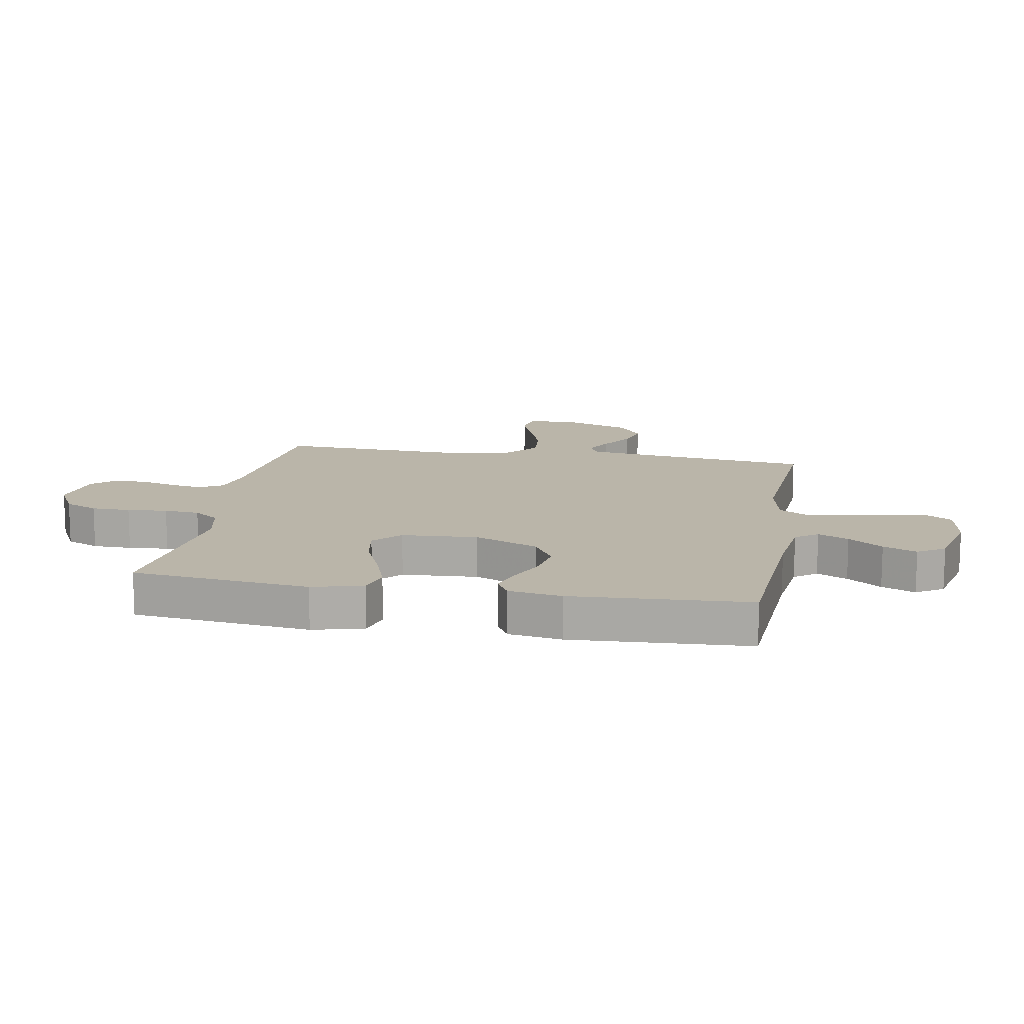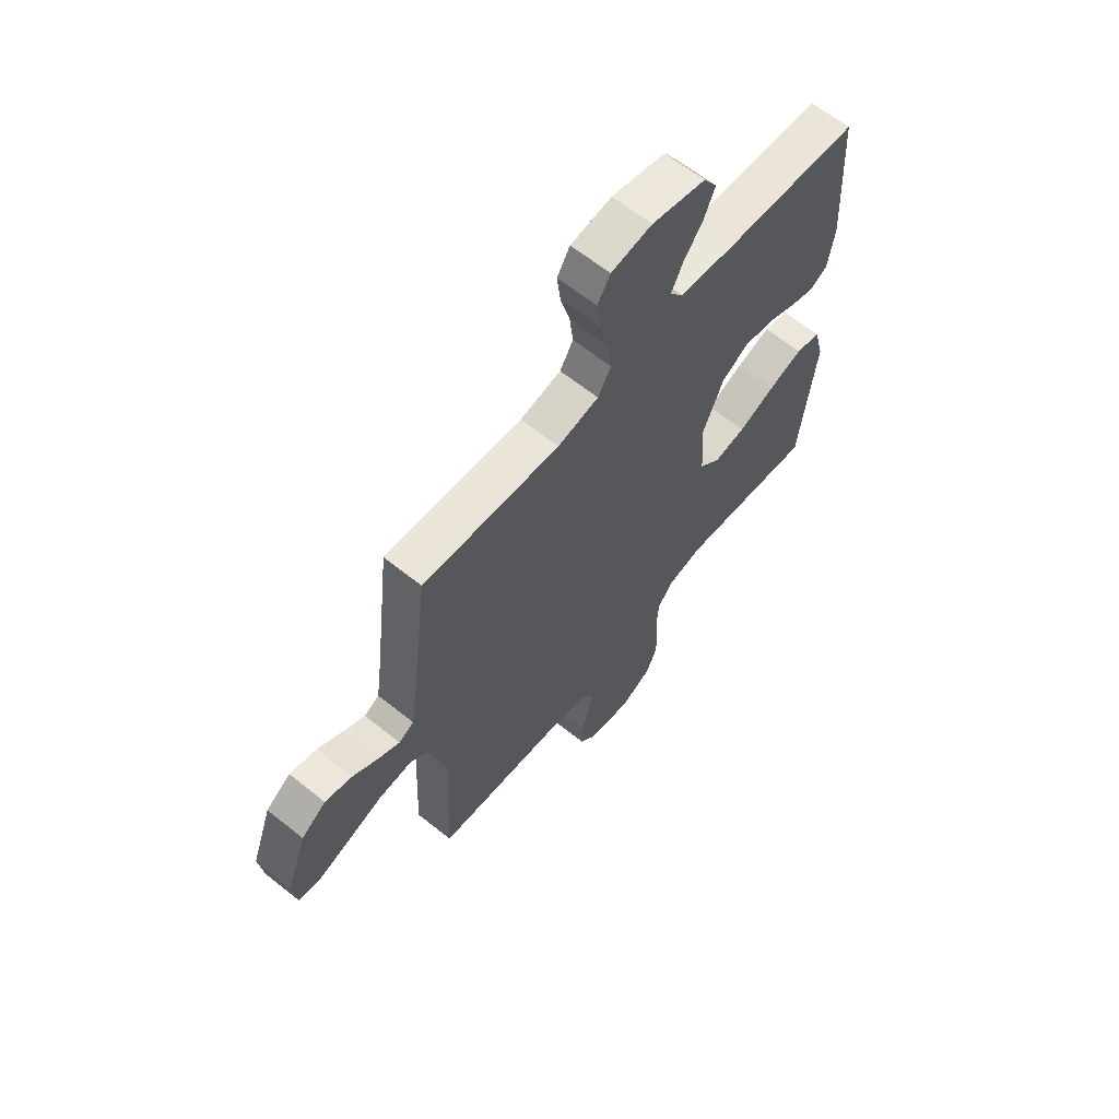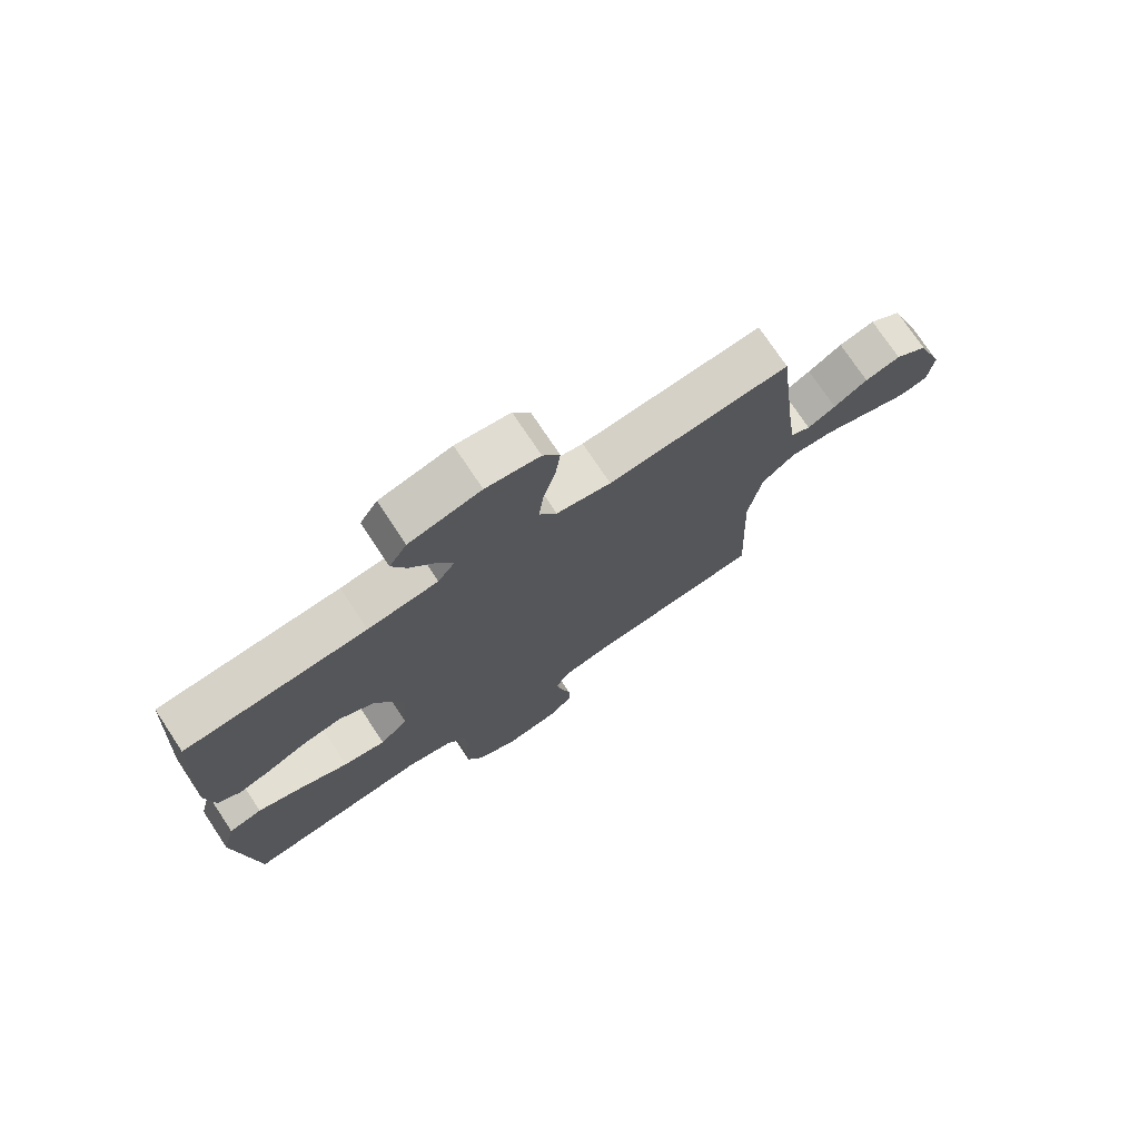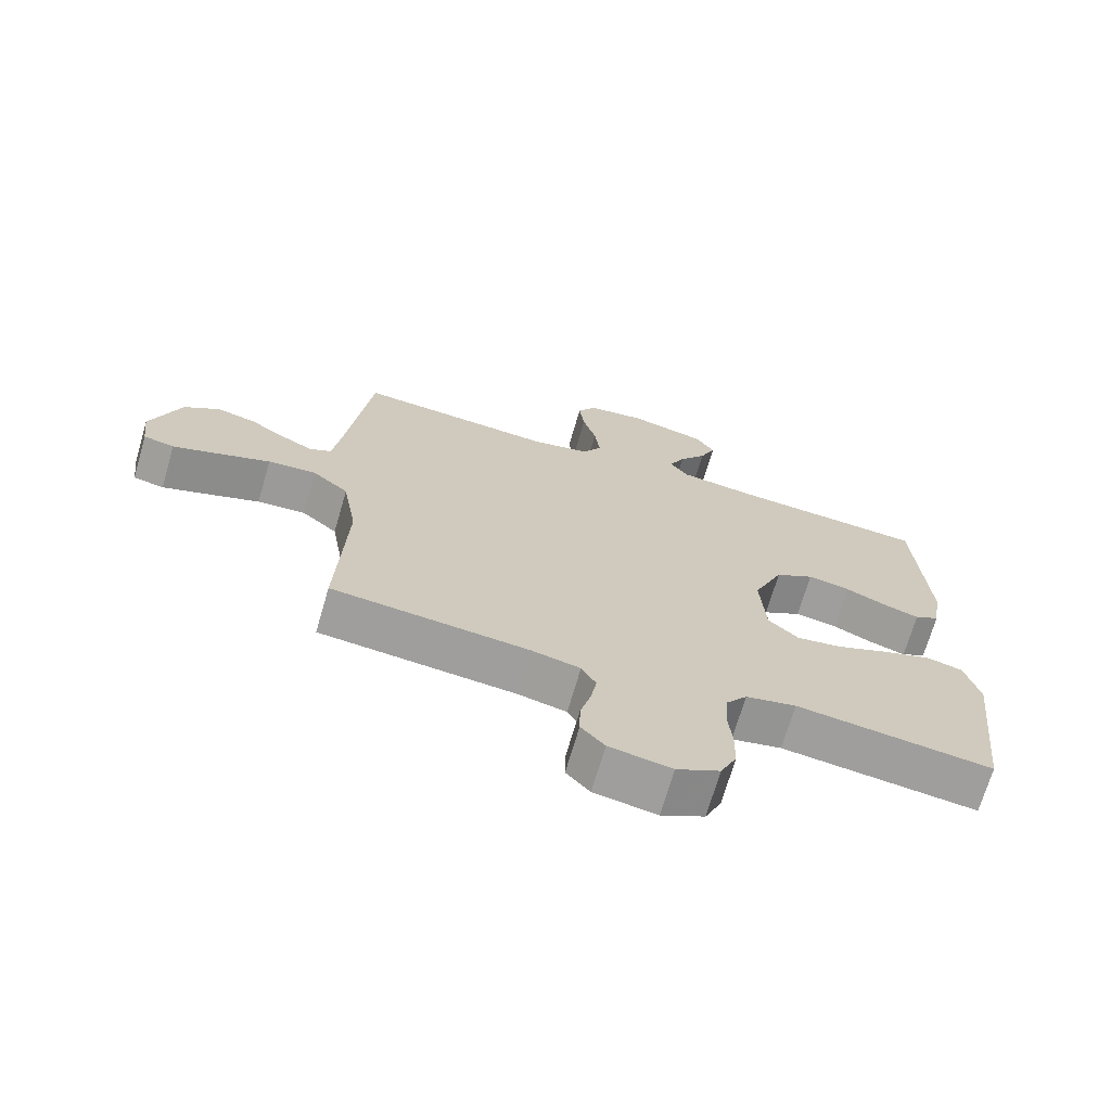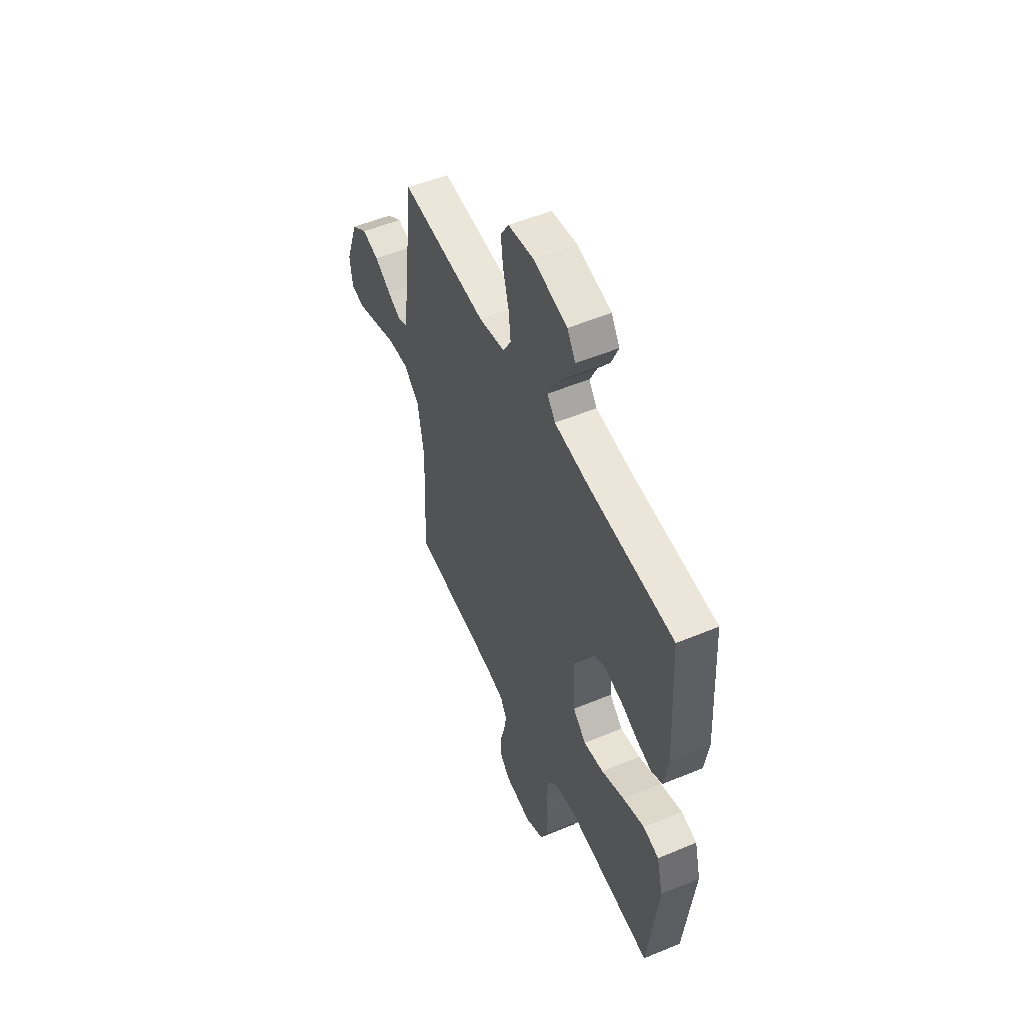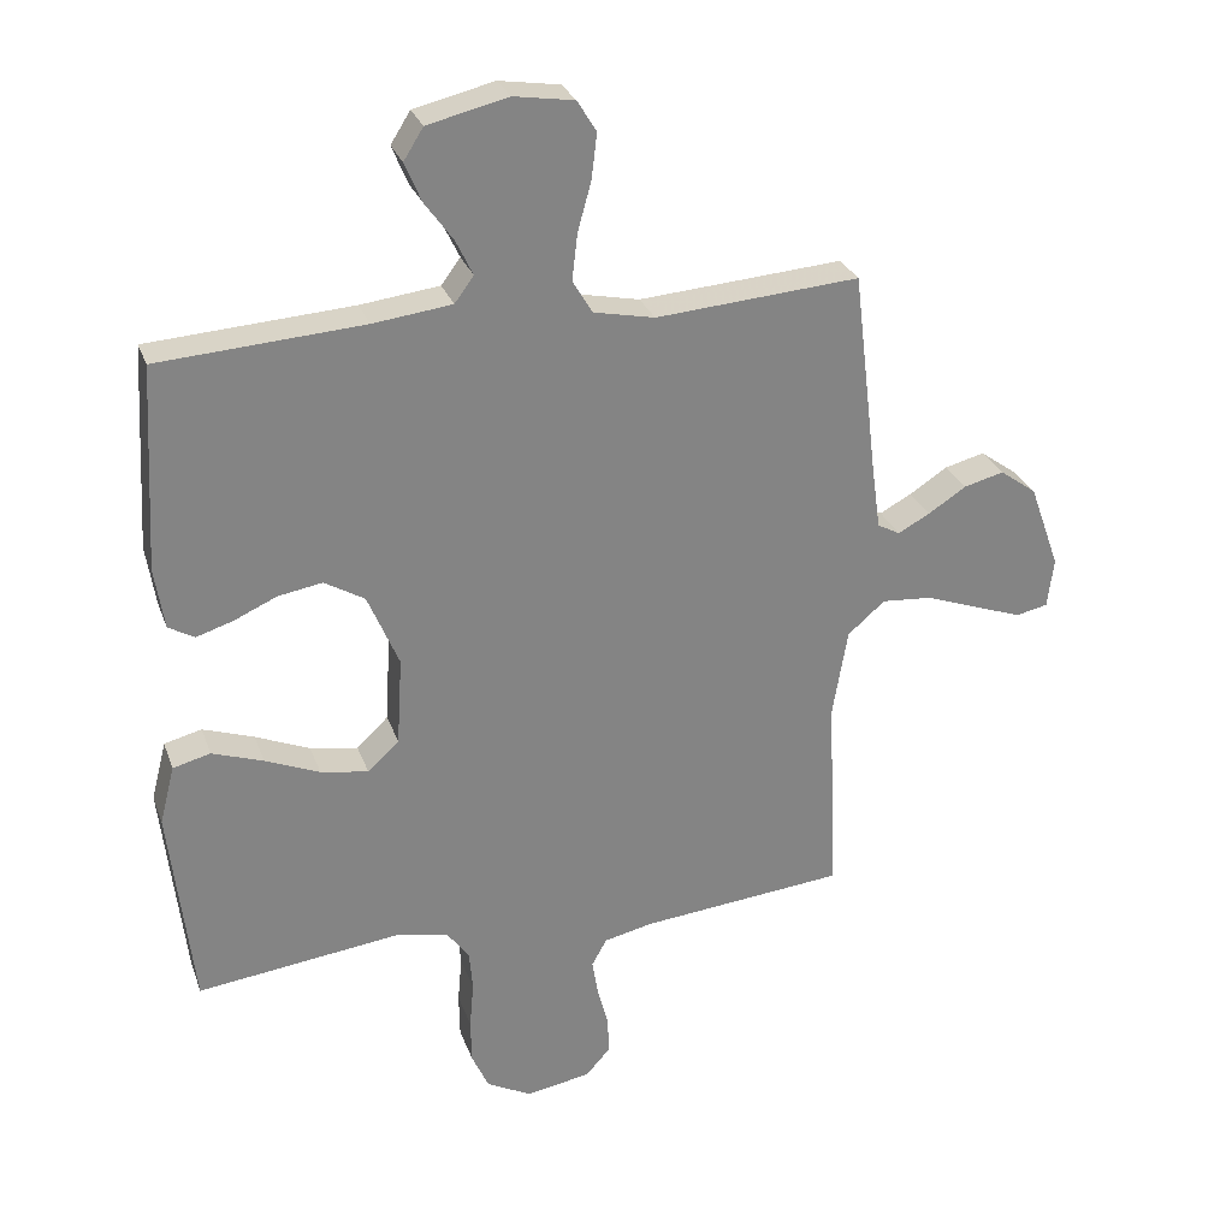
<metadata>
{"format":"obj","ext":"obj","renderer":"f3d","projection":"perspective","resolution":1024,"background":"white","views":[{"elev":13.6,"azim":-80.0,"up":"+Y"},{"elev":63.4,"azim":129.1,"up":"+Z"},{"elev":74.8,"azim":-33.6,"up":"+Z"},{"elev":-70.3,"azim":163.7,"up":"+Z"},{"elev":52.9,"azim":-114.0,"up":"+Z"},{"elev":28.3,"azim":-17.8,"up":"+Z"}]}
</metadata>
<code>
v 0.5 0.07 0.5
v 0.536 0.07 0.2
v 0.549 0.07 0.106
v 0.582 0.07 0.088
v 0.629 0.07 0.113
v 0.685 0.07 0.149
v 0.744 0.07 0.164
v 0.798 0.07 0.125
v 0.843 0.07 0
v 0.834 0.07 -0.073
v 0.787 0.07 -0.083
v 0.717 0.07 -0.058
v 0.638 0.07 -0.029
v 0.564 0.07 -0.023
v 0.509 0.07 -0.07
v 0.487 0.07 -0.2
v 0.5 0.07 -0.5
v 0.2 0.07 -0.528
v 0.127 0.07 -0.544
v 0.105 0.07 -0.584
v 0.114 0.07 -0.638
v 0.13 0.07 -0.698
v 0.131 0.07 -0.753
v 0.095 0.07 -0.793
v 0 0.07 -0.809
v -0.066 0.07 -0.774
v -0.091 0.07 -0.718
v -0.092 0.07 -0.652
v -0.086 0.07 -0.584
v -0.091 0.07 -0.524
v -0.123 0.07 -0.481
v -0.2 0.07 -0.464
v -0.5 0.07 -0.5
v -0.534 0.07 -0.2
v -0.512 0.07 -0.114
v -0.457 0.07 -0.1
v -0.382 0.07 -0.126
v -0.302 0.07 -0.16
v -0.232 0.07 -0.172
v -0.186 0.07 -0.129
v -0.178 0.07 0
v -0.224 0.07 0.109
v -0.283 0.07 0.144
v -0.348 0.07 0.133
v -0.411 0.07 0.105
v -0.465 0.07 0.088
v -0.503 0.07 0.11
v -0.517 0.07 0.2
v -0.5 0.07 0.5
v -0.2 0.07 0.519
v -0.084 0.07 0.533
v -0.056 0.07 0.571
v -0.081 0.07 0.623
v -0.123 0.07 0.681
v -0.147 0.07 0.738
v -0.118 0.07 0.784
v 0 0.07 0.812
v 0.089 0.07 0.798
v 0.117 0.07 0.752
v 0.109 0.07 0.686
v 0.089 0.07 0.614
v 0.081 0.07 0.546
v 0.11 0.07 0.497
v 0.2 0.07 0.478
v 0.5 0 0.5
v 0.536 0 0.2
v 0.549 0 0.106
v 0.582 0 0.088
v 0.629 0 0.113
v 0.685 0 0.149
v 0.744 0 0.164
v 0.798 0 0.125
v 0.843 0 0
v 0.834 0 -0.073
v 0.787 0 -0.083
v 0.717 0 -0.058
v 0.638 0 -0.029
v 0.564 0 -0.023
v 0.509 0 -0.07
v 0.487 0 -0.2
v 0.5 0 -0.5
v 0.2 0 -0.528
v 0.127 0 -0.544
v 0.105 0 -0.584
v 0.114 0 -0.638
v 0.13 0 -0.698
v 0.131 0 -0.753
v 0.095 0 -0.793
v 0 0 -0.809
v -0.066 0 -0.774
v -0.091 0 -0.718
v -0.092 0 -0.652
v -0.086 0 -0.584
v -0.091 0 -0.524
v -0.123 0 -0.481
v -0.2 0 -0.464
v -0.5 0 -0.5
v -0.534 0 -0.2
v -0.512 0 -0.114
v -0.457 0 -0.1
v -0.382 0 -0.126
v -0.302 0 -0.16
v -0.232 0 -0.172
v -0.186 0 -0.129
v -0.178 0 0
v -0.224 0 0.109
v -0.283 0 0.144
v -0.348 0 0.133
v -0.411 0 0.105
v -0.465 0 0.088
v -0.503 0 0.11
v -0.517 0 0.2
v -0.5 0 0.5
v -0.2 0 0.519
v -0.084 0 0.533
v -0.056 0 0.571
v -0.081 0 0.623
v -0.123 0 0.681
v -0.147 0 0.738
v -0.118 0 0.784
v 0 0 0.812
v 0.089 0 0.798
v 0.117 0 0.752
v 0.109 0 0.686
v 0.089 0 0.614
v 0.081 0 0.546
v 0.11 0 0.497
v 0.2 0 0.478
f 59 60 61
f 58 59 61
f 57 58 61
f 56 57 61
f 55 56 61
f 54 55 61
f 53 54 61
f 52 53 61 62
f 51 52 62 63
f 48 49 50
f 47 48 50
f 46 47 50
f 45 46 50
f 44 45 50
f 51 63 64
f 50 51 64
f 44 50 64
f 43 44 64
f 36 37 38
f 35 36 38
f 34 35 38
f 33 34 38
f 32 33 38
f 31 32 38 39
f 30 31 39 40
f 27 28 29
f 26 27 29
f 25 26 29
f 24 25 29
f 23 24 29
f 22 23 29
f 21 22 29
f 20 21 29 30
f 30 40 41
f 20 30 41
f 19 20 41
f 16 17 18
f 19 41 42
f 18 19 42
f 16 18 42
f 15 16 42
f 11 12 13
f 10 11 13
f 9 10 13
f 8 9 13
f 7 8 13
f 6 7 13
f 5 6 13
f 4 5 13 14
f 64 1 2
f 43 64 2
f 42 43 2
f 15 42 2
f 3 4 14 15
f 2 3 15
f 125 124 123
f 125 123 122
f 125 122 121
f 125 121 120
f 125 120 119
f 125 119 118
f 125 118 117
f 126 125 117 116
f 127 126 116 115
f 114 113 112
f 114 112 111
f 114 111 110
f 114 110 109
f 114 109 108
f 128 127 115
f 128 115 114
f 128 114 108
f 128 108 107
f 102 101 100
f 102 100 99
f 102 99 98
f 102 98 97
f 102 97 96
f 103 102 96 95
f 104 103 95 94
f 93 92 91
f 93 91 90
f 93 90 89
f 93 89 88
f 93 88 87
f 93 87 86
f 93 86 85
f 94 93 85 84
f 105 104 94
f 105 94 84
f 105 84 83
f 82 81 80
f 106 105 83
f 106 83 82
f 106 82 80
f 106 80 79
f 77 76 75
f 77 75 74
f 77 74 73
f 77 73 72
f 77 72 71
f 77 71 70
f 77 70 69
f 78 77 69 68
f 66 65 128
f 66 128 107
f 66 107 106
f 66 106 79
f 79 78 68 67
f 79 67 66
f 1 65 66 2
f 2 66 67 3
f 3 67 68 4
f 4 68 69 5
f 5 69 70 6
f 6 70 71 7
f 7 71 72 8
f 8 72 73 9
f 9 73 74 10
f 10 74 75 11
f 11 75 76 12
f 12 76 77 13
f 13 77 78 14
f 14 78 79 15
f 15 79 80 16
f 16 80 81 17
f 17 81 82 18
f 18 82 83 19
f 19 83 84 20
f 20 84 85 21
f 21 85 86 22
f 22 86 87 23
f 23 87 88 24
f 24 88 89 25
f 25 89 90 26
f 26 90 91 27
f 27 91 92 28
f 28 92 93 29
f 29 93 94 30
f 30 94 95 31
f 31 95 96 32
f 32 96 97 33
f 33 97 98 34
f 34 98 99 35
f 35 99 100 36
f 36 100 101 37
f 37 101 102 38
f 38 102 103 39
f 39 103 104 40
f 40 104 105 41
f 41 105 106 42
f 42 106 107 43
f 43 107 108 44
f 44 108 109 45
f 45 109 110 46
f 46 110 111 47
f 47 111 112 48
f 48 112 113 49
f 49 113 114 50
f 50 114 115 51
f 51 115 116 52
f 52 116 117 53
f 53 117 118 54
f 54 118 119 55
f 55 119 120 56
f 56 120 121 57
f 57 121 122 58
f 58 122 123 59
f 59 123 124 60
f 60 124 125 61
f 61 125 126 62
f 62 126 127 63
f 63 127 128 64
f 64 128 65 1

</code>
